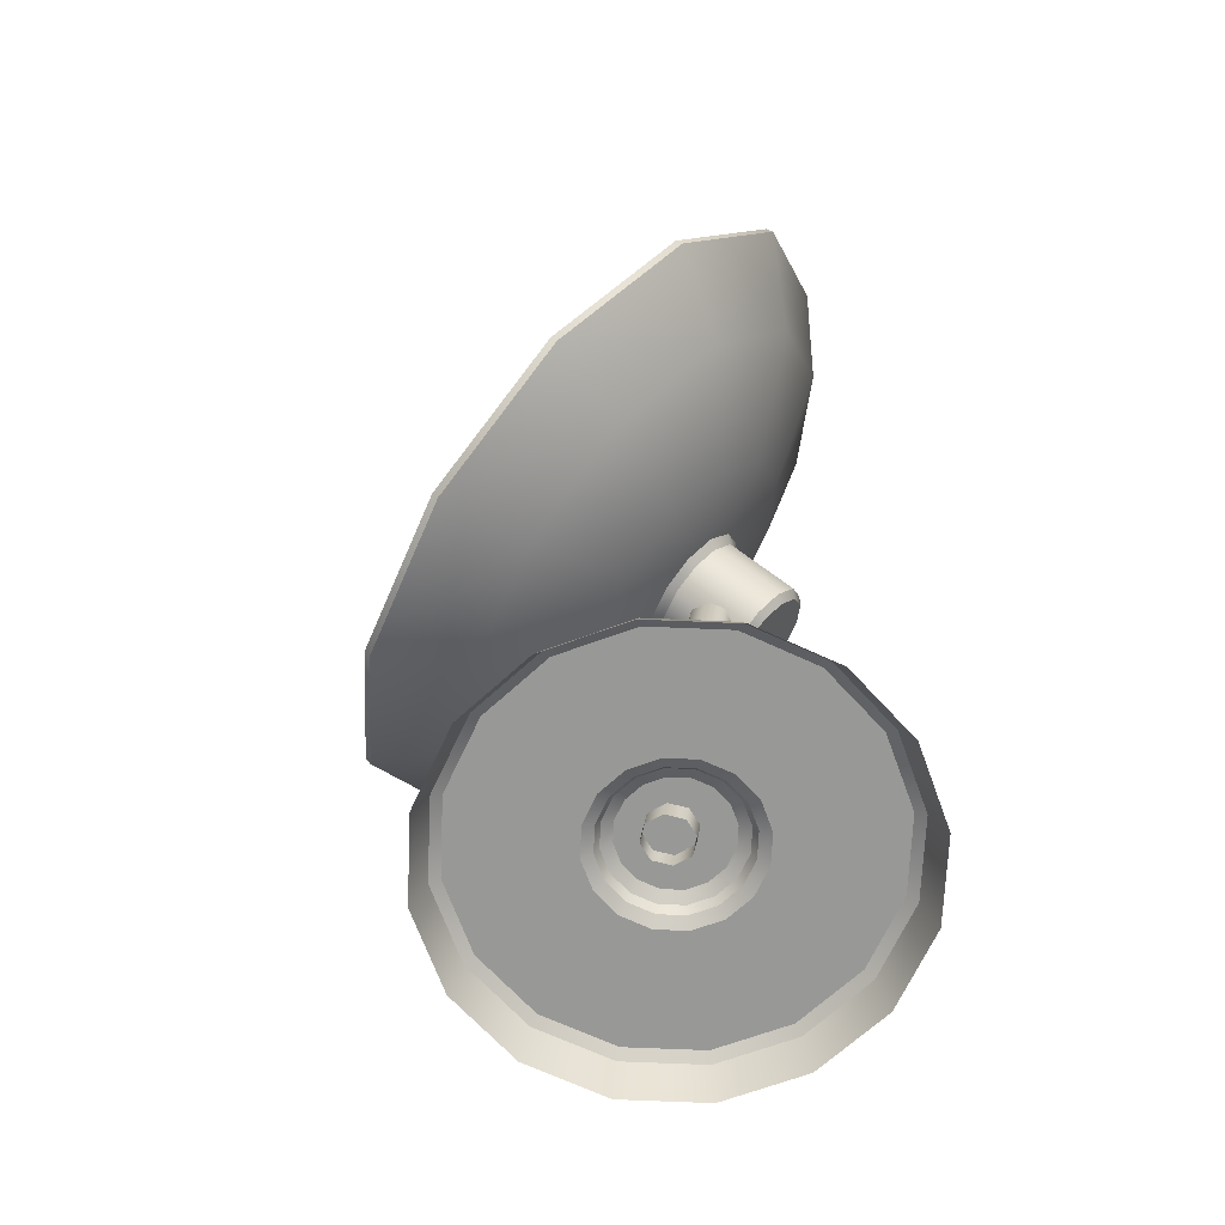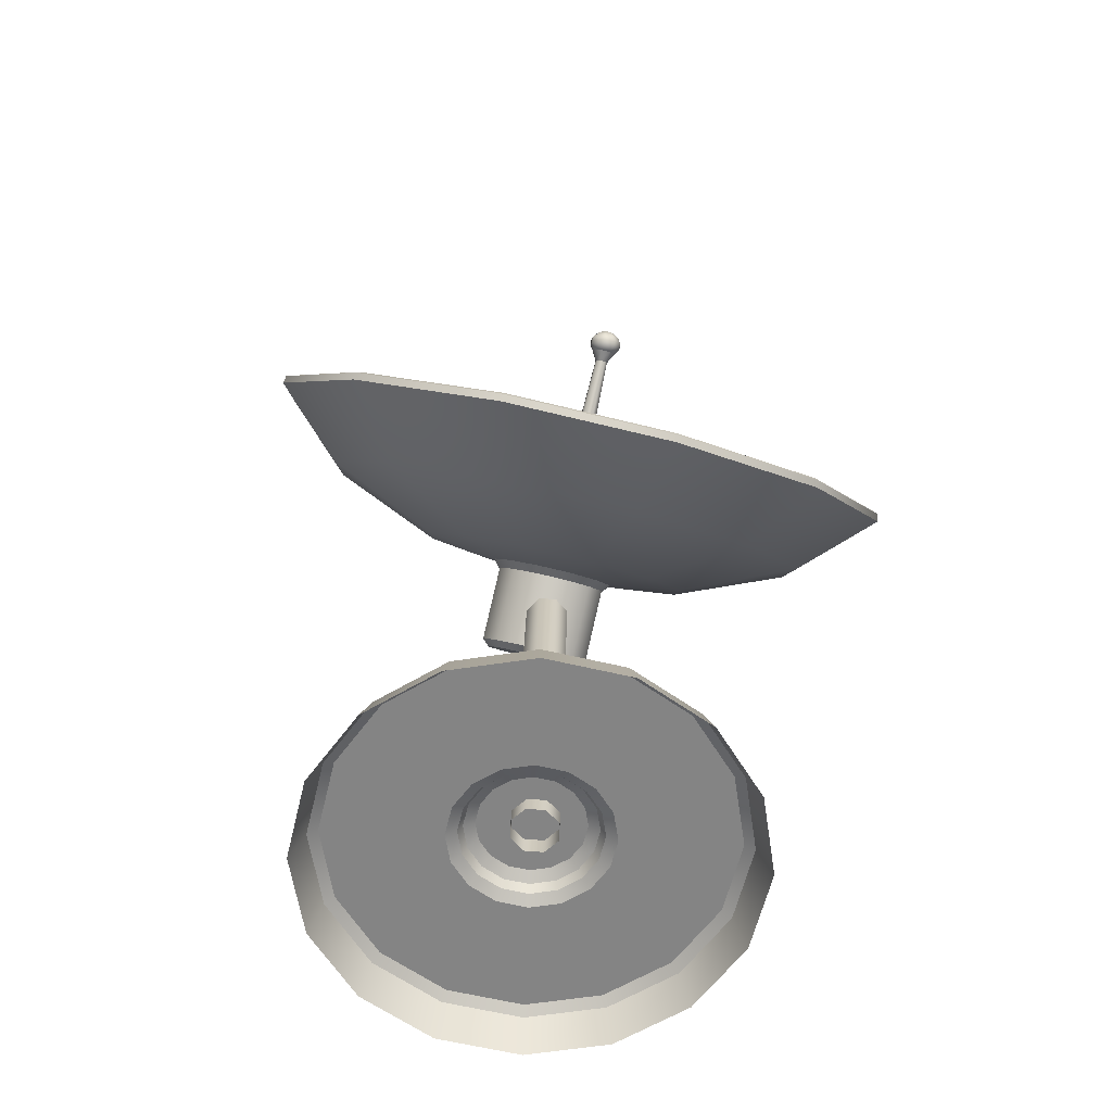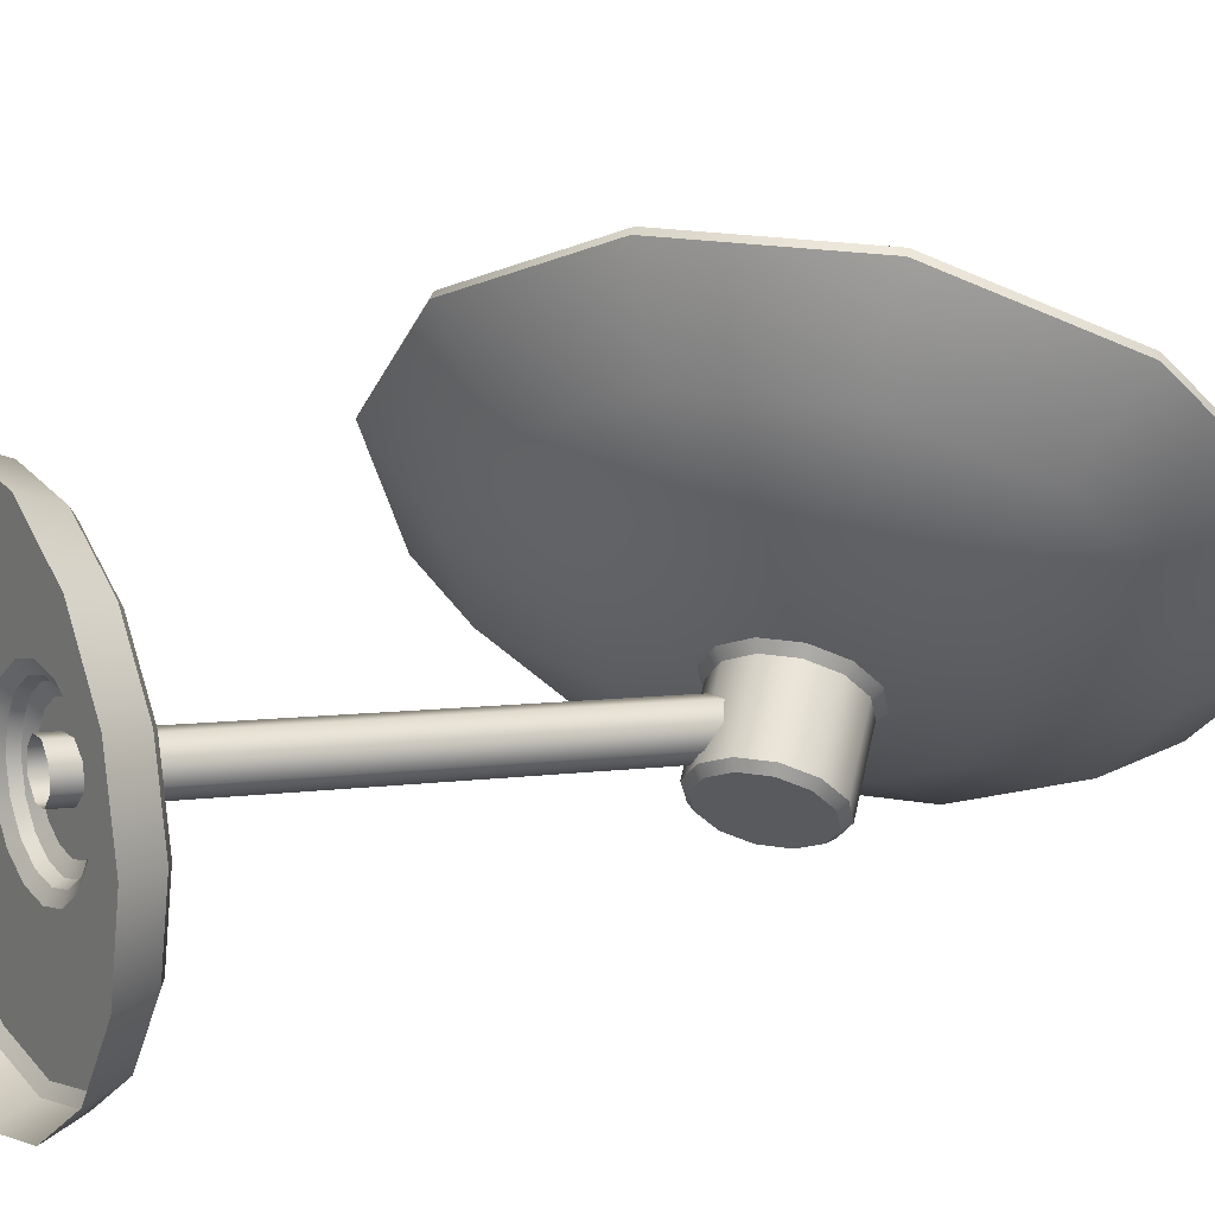
<metadata>
{"format":"obj","ext":"obj","renderer":"f3d","projection":"perspective","resolution":1024,"background":"white","views":[{"elev":-68.4,"azim":31.3,"up":"+Y"},{"elev":-61.4,"azim":-47.4,"up":"+Y"},{"elev":12.7,"azim":58.2,"up":"+Z"}]}
</metadata>
<code>
o radar
v 0.001885 0.6192 -0.01879
v 0.01921 0.6322 -0.01776
v 0.03768 0.6324 -0.006358
v 0.04649 0.6195 0.00874
v 0.04047 0.6011 0.01869
v 0.02315 0.5881 0.01766
v 0.004674 0.588 0.006255
v -0.004135 0.6008 -0.008843
v -0.06448 0.7218 0.1283
v -0.07225 0.716 0.1278
v -0.05618 0.7219 0.1334
v -0.05222 0.7161 0.1402
v -0.05493 0.7079 0.1446
v -0.0627 0.702 0.1442
v -0.071 0.7019 0.1391
v -0.07496 0.7077 0.1323
v -0.06682 0.7246 0.132
v -0.0746 0.7188 0.1316
v -0.05853 0.7247 0.1372
v -0.05457 0.7189 0.1439
v -0.05727 0.7107 0.1484
v -0.06505 0.7048 0.148
v -0.07335 0.7048 0.1428
v -0.0773 0.7106 0.1361
v -0.06961 0.7222 0.1426
v -0.07234 0.7202 0.1424
v -0.06669 0.7223 0.1444
v -0.0653 0.7202 0.1468
v -0.06625 0.7173 0.1483
v -0.06898 0.7153 0.1482
v -0.0719 0.7153 0.1464
v -0.07329 0.7173 0.144
v -0.06859 0.7245 0.1372
v -0.06238 0.7246 0.1411
v -0.07348 0.7097 0.1453
v -0.07644 0.714 0.1402
v -0.06144 0.7141 0.1495
v -0.06727 0.7097 0.1491
v -0.05942 0.7203 0.1461
v -0.07442 0.7202 0.1369
v -0.06831 0.7127 0.1267
v -0.06236 0.7172 0.1271
v -0.07038 0.7064 0.1301
v -0.061 0.702 0.1392
v -0.06735 0.702 0.1353
v -0.05298 0.7128 0.1362
v -0.05505 0.7065 0.1396
v -0.05601 0.7172 0.131
v 0 0.1725 -0.1611
v 0.06164 0.1725 -0.1488
v 0.1139 0.1725 -0.1139
v 0.1488 0.1725 -0.06164
v 0.1611 0.1725 -0
v 0.1488 0.1725 0.06164
v 0.1139 0.1725 0.1139
v 0.06164 0.1725 0.1488
v 0 0.1725 0.1611
v -0.06164 0.1725 0.1488
v -0.1139 0.1725 0.1139
v -0.1488 0.1725 0.06164
v -0.1611 0.1725 -0
v -0.1488 0.1725 -0.06164
v -0.1139 0.1725 -0.1139
v -0.06164 0.1725 -0.1488
v 0.004617 0.2054 -0.01134
v 0.01421 0.2045 -0.001642
v 0.01417 0.2045 0.01204
v 0.004523 0.2054 0.02169
v -0.009077 0.2067 0.02165
v -0.01867 0.2076 0.01195
v -0.01863 0.2076 -0.001731
v -0.008983 0.2067 -0.01138
v 0.03875 0.5766 -0.03334
v 0.04834 0.5757 -0.02364
v 0.0483 0.5757 -0.009963
v 0.03865 0.5765 -0.000315
v 0.02505 0.5778 -0.000352
v 0.01546 0.5787 -0.01005
v 0.0155 0.5787 -0.02373
v 0.02515 0.5778 -0.03338
v -0.05622 0.7647 -0.1077
v 0.03599 0.7986 -0.07565
v 0.1194 0.7878 -0.01566
v 0.1718 0.7351 0.05621
v 0.1789 0.6547 0.1207
v 0.1391 0.5681 0.1606
v 0.06279 0.4986 0.1651
v -0.02941 0.4646 0.1331
v -0.1129 0.4755 0.07309
v -0.1652 0.5281 0.001213
v -0.1724 0.6085 -0.0633
v -0.1325 0.6951 -0.1031
v -0.0558 0.7606 -0.09494
v -0.01431 0.6842 -0.06132
v 0.03108 0.7926 -0.06477
v 0.03271 0.7015 -0.045
v 0.1097 0.7824 -0.00825
v 0.07526 0.696 -0.01441
v 0.159 0.7328 0.05947
v 0.1019 0.6691 0.02225
v 0.1658 0.657 0.1203
v 0.1056 0.6281 0.05514
v 0.1282 0.5754 0.1578
v 0.08526 0.584 0.07546
v 0.05634 0.5099 0.1621
v 0.04638 0.5485 0.07777
v -0.03054 0.4779 0.1319
v -0.000641 0.5312 0.06144
v 0.02157 0.6097 -0.000676
v -0.1092 0.4881 0.07537
v -0.04319 0.5367 0.03085
v -0.1585 0.5377 0.00765
v -0.06987 0.5636 -0.005801
v -0.1652 0.6135 -0.05313
v -0.07354 0.6046 -0.0387
v -0.1277 0.6951 -0.09068
v -0.0532 0.6487 -0.05902
v 0.03776 0.7022 -0.05481
v -0.01228 0.6838 -0.07219
v 0.08304 0.6963 -0.02226
v 0.1114 0.6677 0.01675
v 0.1153 0.6241 0.05176
v 0.09369 0.5771 0.07338
v 0.05231 0.5393 0.07584
v 0.002268 0.5209 0.05846
v -0.04302 0.5268 0.02591
v -0.07141 0.5554 -0.0131
v -0.07531 0.599 -0.04811
v -0.05367 0.646 -0.06974
v 0.0552 0.5693 -0.05475
v -0.002441 0.6244 -0.01184
v -0.000878 0.6254 -0.00412
v 0.02756 0.6359 0.005757
v 0.03336 0.6375 0.000596
v 0.01883 0.5933 0.02461
v 0.01602 0.6007 0.02484
v 0.001338 0.6006 0.01578
v 0.000348 0.5932 0.01321
v 0.01137 0.6287 0.008543
v 0.01336 0.6305 0.000939
v 0.003743 0.6232 0.000368
v 0.005417 0.6242 0.00819
v 0.01772 0.6287 0.01246
v 0.02361 0.6306 0.007267
v 0.02075 0.6243 0.01765
v 0.0285 0.6234 0.01564
v 0.01868 0.618 0.02107
v 0.02516 0.6132 0.02117
v 0.01273 0.6135 0.02072
v 0.01554 0.606 0.02059
v 0.006376 0.6135 0.0168
v 0.005291 0.6059 0.01427
v 0.003349 0.6179 0.01161
v 0.000402 0.6131 0.005888
v 0.01288 0.6358 -0.003303
v 0.01488 0.6374 -0.01081
v 0.04217 0.6247 0.01569
v 0.03456 0.6256 0.01775
v 0.02978 0.6111 0.02565
v 0.03615 0.6063 0.02564
v -0.00566 0.6108 0.003783
v -0.00846 0.606 -0.001889
v -0.06236 0.7172 0.1271
v -0.05831 0.7091 0.1241
v -0.06137 0.7068 0.1239
v -0.06831 0.7127 0.1267
v -0.05601 0.7172 0.131
v -0.05505 0.7091 0.1261
v -0.05299 0.7128 0.1362
v -0.0535 0.7068 0.1287
v -0.05505 0.7065 0.1396
v -0.05456 0.7036 0.1305
v -0.061 0.702 0.1392
v -0.05762 0.7013 0.1303
v -0.06735 0.702 0.1353
v -0.06088 0.7012 0.1283
v -0.07037 0.7064 0.1301
v -0.06244 0.7035 0.1256
v 0 0.2051 -0.05854
v 0 0.2098 -0.05034
v 0.01927 0.2098 -0.04651
v 0.0224 0.2051 -0.05409
v 0.0356 0.2098 -0.0356
v 0.0414 0.2051 -0.0414
v 0.04651 0.2098 -0.01927
v 0.05409 0.2051 -0.0224
v 0.05034 0.2098 -0
v 0.05854 0.2051 -0
v 0.04651 0.2098 0.01927
v 0.05409 0.2051 0.0224
v 0.0356 0.2098 0.0356
v 0.0414 0.2051 0.0414
v 0.01927 0.2098 0.04651
v 0.0224 0.2051 0.05409
v 0 0.2098 0.05034
v 0 0.2051 0.05854
v -0.01927 0.2098 0.04651
v -0.0224 0.2051 0.05409
v -0.0356 0.2098 0.0356
v -0.0414 0.2051 0.0414
v -0.04651 0.2098 0.01927
v -0.05409 0.2051 0.0224
v -0.05034 0.2098 -0
v -0.05854 0.2051 -0
v -0.04651 0.2098 -0.01927
v -0.05409 0.2051 -0.0224
v -0.0356 0.2098 -0.0356
v -0.0414 0.2051 -0.0414
v -0.01927 0.2098 -0.04651
v -0.0224 0.2051 -0.05409
v 0.05492 0.2051 -0.1326
v 0.05774 0.2 -0.1394
v 0 0.2 -0.1509
v 0 0.2051 -0.1435
v 0.1015 0.2051 -0.1015
v 0.1067 0.2 -0.1067
v 0.1326 0.2051 -0.05492
v 0.1394 0.2 -0.05774
v 0.1435 0.2051 -0
v 0.1509 0.2 -0
v 0.1326 0.2051 0.05492
v 0.1394 0.2 0.05774
v 0.1015 0.2051 0.1015
v 0.1067 0.2 0.1067
v 0.05492 0.2051 0.1326
v 0.05774 0.2 0.1394
v 0 0.2051 0.1435
v 0 0.2 0.1509
v -0.05492 0.2051 0.1326
v -0.05774 0.2 0.1394
v -0.1015 0.2051 0.1015
v -0.1067 0.2 0.1067
v -0.1326 0.2051 0.05492
v -0.1394 0.2 0.05774
v -0.1435 0.2051 -0
v -0.1509 0.2 -0
v -0.1326 0.2051 -0.05492
v -0.1394 0.2 -0.05774
v -0.1015 0.2051 -0.1015
v -0.1067 0.2 -0.1067
v -0.05492 0.2051 -0.1326
v -0.05774 0.2 -0.1394
v 0.01474 0.2207 -0.03559
v 0.01788 0.216 -0.04317
v 0 0.216 -0.04672
v 0 0.2207 -0.03852
v 0.02724 0.2207 -0.02724
v 0.03304 0.216 -0.03304
v 0.03559 0.2207 -0.01474
v 0.04317 0.216 -0.01788
v 0.03852 0.2207 0
v 0.04672 0.216 -0
v 0.03559 0.2207 0.01474
v 0.04317 0.216 0.01788
v 0.02724 0.2207 0.02724
v 0.03304 0.216 0.03304
v 0.01474 0.2207 0.03559
v 0.01788 0.216 0.04317
v -0 0.2207 0.03852
v 0 0.216 0.04672
v -0.01474 0.2207 0.03559
v -0.01788 0.216 0.04317
v -0.02724 0.2207 0.02724
v -0.03304 0.216 0.03304
v -0.03559 0.2207 0.01474
v -0.04317 0.216 0.01788
v -0.03852 0.2207 -0
v -0.04672 0.216 -0
v -0.03559 0.2207 -0.01474
v -0.04317 0.216 -0.01788
v -0.02724 0.2207 -0.02724
v -0.03304 0.216 -0.03304
v -0.01474 0.2207 -0.03559
v -0.01788 0.216 -0.04317
v -0.09525 0.8287 -0.1093
v -0.09752 0.831 -0.1044
v 0.01282 0.634 -0.03856
v 0.008446 0.641 -0.03796
v 0.01975 0.8742 -0.06363
v 0.02252 0.872 -0.06836
v 0.03164 0.6495 -0.0299
v 0.03346 0.6416 -0.03139
v 0.1259 0.8604 0.01266
v 0.1291 0.8582 0.008256
v 0.05263 0.6468 -0.01481
v 0.05214 0.6392 -0.01796
v 0.1924 0.7934 0.1041
v 0.1959 0.7909 0.1001
v 0.0658 0.6335 0.003272
v 0.06386 0.6274 -0.001874
v 0.2016 0.6912 0.1861
v 0.2051 0.6882 0.1825
v 0.0676 0.6133 0.0195
v 0.06547 0.6094 0.01257
v 0.1508 0.581 0.2368
v 0.1542 0.5776 0.2334
v 0.05757 0.5915 0.02953
v 0.05654 0.59 0.02149
v 0.05385 0.4925 0.2426
v 0.05676 0.4887 0.2391
v 0.03839 0.574 0.03066
v 0.03947 0.5744 0.0225
v -0.06342 0.4494 0.2018
v -0.06101 0.4454 0.1982
v 0.01519 0.5655 0.02261
v 0.01882 0.5668 0.01533
v -0.1695 0.4632 0.1255
v -0.1676 0.4592 0.1216
v -0.005802 0.5682 0.007517
v 0.000141 0.5692 0.001904
v -0.2361 0.5301 0.03412
v -0.2344 0.5265 0.02981
v -0.01896 0.5814 -0.01056
v -0.01157 0.581 -0.01419
v -0.2452 0.6324 -0.04792
v -0.2436 0.6292 -0.05258
v -0.02077 0.6017 -0.02679
v -0.01318 0.599 -0.02863
v -0.1945 0.7425 -0.09861
v -0.1927 0.7398 -0.1035
v -0.01074 0.6234 -0.03682
v -0.004253 0.6184 -0.03755
v -0.09717 0.8297 -0.1014
v -0.09372 0.8227 -0.09631
v 0.01793 0.8638 -0.05754
v 0.01871 0.8723 -0.06119
v 0.119 0.8507 0.01509
v 0.1236 0.8587 0.01421
v 0.1823 0.7869 0.1021
v 0.1893 0.7925 0.1045
v 0.191 0.6896 0.1802
v 0.1984 0.6915 0.1856
v 0.1427 0.5847 0.2285
v 0.1482 0.5827 0.2357
v 0.05039 0.5005 0.234
v 0.05241 0.4952 0.2414
v -0.06126 0.4594 0.1952
v -0.06348 0.4526 0.2011
v -0.1623 0.4725 0.1226
v -0.1683 0.4662 0.1258
v -0.2256 0.5363 0.03553
v -0.2341 0.5324 0.03542
v -0.2343 0.6336 -0.04258
v -0.2431 0.6334 -0.04566
v -0.1861 0.7385 -0.09084
v -0.193 0.7422 -0.09575
v 0.04548 0.5348 -0.02752
v 0.0488 0.5366 -0.0343
v 0.02241 0.5864 -0.08041
v 0.0286 0.5818 -0.08059
v 0.04354 0.5954 -0.08147
v 0.03948 0.602 -0.08142
v 0.06012 0.6096 -0.07425
v 0.06161 0.602 -0.0752
v 0.0788 0.6072 -0.06082
v 0.07796 0.5999 -0.06344
v 0.09052 0.5954 -0.04473
v 0.08821 0.5896 -0.04936
v 0.09212 0.5774 -0.03029
v 0.08962 0.5738 -0.03672
v 0.0832 0.558 -0.02136
v 0.08181 0.5569 -0.02891
v 0.06612 0.5424 -0.02035
v 0.06686 0.5432 -0.02803
v 0.0268 0.5372 -0.04095
v 0.03245 0.5387 -0.04605
v 0.01508 0.549 -0.05704
v 0.0222 0.549 -0.06014
v 0.01348 0.567 -0.07148
v 0.02079 0.5648 -0.07278
f 154 141 132 161
f 140 144 133 155
f 144 146 158 133
f 163 166 41 42
f 7 138 162 8
f 148 150 136 159
f 152 154 161 137
f 1 131 156 2
f 4 157 160 5
f 3 134 157 4
f 6 135 138 7
f 2 156 134 3
f 149 147 172 174
f 150 152 137 136
f 5 160 135 6
f 139 142 165 164
f 141 140 155 132
f 42 41 10 9
f 151 149 174 176
f 147 145 170 172
f 143 139 164 168
f 145 143 168 170
f 153 151 176 178
f 146 148 159 158
f 142 153 178 165
f 16 15 23 24
f 41 43 16 10
f 45 44 14 15
f 47 46 12 13
f 48 42 9 11
f 43 45 15 16
f 44 47 13 14
f 46 48 11 12
f 34 33 25 27
f 14 13 21 22
f 12 11 19 20
f 9 10 18 17
f 10 16 24 18
f 15 14 22 23
f 13 12 20 21
f 11 9 17 19
f 25 26 32 31 30 29 28 27
f 36 35 31 32
f 38 37 29 30
f 39 34 27 28
f 33 40 26 25
f 40 36 32 26
f 35 38 30 31
f 37 39 28 29
f 21 20 39 37
f 23 22 38 35
f 18 24 36 40
f 17 18 40 33
f 20 19 34 39
f 22 21 37 38
f 24 23 35 36
f 19 17 33 34
f 171 169 46 47
f 175 173 44 45
f 181 180 245 244
f 166 177 43 41
f 173 171 47 44
f 177 175 45 43
f 169 167 48 46
f 167 163 42 48
f 50 212 216 51
f 64 242 213 49
f 52 218 220 53
f 53 220 222 54
f 54 222 224 55
f 55 224 226 56
f 56 226 228 57
f 57 228 230 58
f 58 230 232 59
f 59 232 234 60
f 60 234 236 61
f 61 236 238 62
f 62 238 240 63
f 63 240 242 64
f 189 187 252 254
f 243 246 273 271 269 267 265 263 261 259 257 255 253 251 249 247
f 51 216 218 52
f 180 209 274 245
f 185 183 248 250
f 186 188 219 217
f 187 185 250 252
f 191 189 254 256
f 193 191 256 258
f 195 193 258 260
f 197 195 260 262
f 199 197 262 264
f 201 199 264 266
f 203 201 266 268
f 205 203 268 270
f 207 205 270 272
f 209 207 272 274
f 49 213 212 50
f 183 181 244 248
f 81 275 280 82
f 202 204 235 233
f 188 190 221 219
f 204 206 237 235
f 190 192 223 221
f 206 208 239 237
f 192 194 225 223
f 208 210 241 239
f 194 196 227 225
f 179 182 211 214
f 210 179 214 241
f 196 198 229 227
f 182 184 215 211
f 198 200 231 229
f 184 186 217 215
f 200 202 233 231
f 66 74 75 67
f 68 67 75 76
f 72 71 79 80
f 69 68 76 77
f 65 72 80 73
f 66 65 73 74
f 70 69 77 78
f 71 70 78 79
f 301 297 123 124
f 277 282 353 352
f 129 92 81 119
f 119 81 82 118
f 313 309 126 127
f 276 319 346 323
f 118 82 83 120
f 285 281 118 120
f 283 279 326 328
f 82 280 284 83
f 287 283 328 330
f 120 83 84 121
f 291 287 330 332
f 121 84 85 122
f 297 293 122 123
f 122 85 86 123
f 309 305 125 126
f 295 291 332 334
f 278 321 129 119
f 299 295 334 336
f 123 86 87 124
f 321 317 128 129
f 303 299 336 338
f 124 87 88 125
f 125 88 89 126
f 293 289 121 122
f 307 303 338 340
f 126 89 90 127
f 305 301 124 125
f 311 307 340 342
f 317 313 127 128
f 315 311 342 344
f 127 90 91 128
f 289 285 120 121
f 319 315 344 346
f 128 91 92 129
f 109 94 117
f 95 97 327 325
f 117 94 93 116
f 94 96 95 93
f 109 96 94
f 116 93 324 345
f 96 98 97 95
f 109 98 96
f 97 99 329 327
f 109 100 98
f 99 101 331 329
f 98 100 99 97
f 101 103 333 331
f 100 102 101 99
f 109 102 100
f 102 104 103 101
f 109 104 102
f 103 105 335 333
f 109 106 104
f 105 107 337 335
f 104 106 105 103
f 109 108 106
f 107 110 339 337
f 106 108 107 105
f 108 111 110 107
f 109 111 108
f 110 112 341 339
f 111 113 112 110
f 109 113 111
f 112 114 343 341
f 109 115 113
f 114 116 345 343
f 113 115 114 112
f 109 117 115
f 130 348 366
f 115 117 116 114
f 92 320 275 81
f 282 286 355 353
f 286 290 357 355
f 290 294 359 357
f 294 298 361 359
f 298 302 363 361
f 302 306 347 363
f 306 310 365 347
f 310 314 367 365
f 314 318 369 367
f 318 322 349 369
f 279 276 323 326
f 322 277 352 349
f 83 284 288 84
f 84 288 292 85
f 85 292 296 86
f 86 296 300 87
f 87 300 304 88
f 88 304 308 89
f 89 308 312 90
f 90 312 316 91
f 91 316 320 92
f 93 95 325 324
f 281 278 119 118
f 130 351 354
f 130 354 356
f 130 356 358
f 130 358 360
f 130 360 362
f 130 362 364
f 130 366 368
f 130 370 350
f 130 364 348
f 130 368 370
f 130 350 351
f 138 135 136 137
f 160 157 158 159
f 140 141 142 139
f 144 140 139 143
f 146 144 143 145
f 148 146 145 147
f 150 148 147 149
f 152 150 149 151
f 154 152 151 153
f 141 154 153 142
f 164 165 166 163
f 168 164 163 167
f 170 168 167 169
f 172 170 169 171
f 174 172 171 173
f 176 174 173 175
f 178 176 175 177
f 165 178 177 166
f 156 131 132 155
f 134 156 155 133
f 157 134 133 158
f 135 160 159 136
f 162 138 137 161
f 131 162 161 132
f 212 213 214 211
f 216 212 211 215
f 218 216 215 217
f 220 218 217 219
f 222 220 219 221
f 224 222 221 223
f 226 224 223 225
f 228 226 225 227
f 230 228 227 229
f 232 230 229 231
f 234 232 231 233
f 236 234 233 235
f 238 236 235 237
f 240 238 237 239
f 242 240 239 241
f 213 242 241 214
f 182 179 180 181
f 184 182 181 183
f 186 184 183 185
f 188 186 185 187
f 190 188 187 189
f 192 190 189 191
f 194 192 191 193
f 196 194 193 195
f 198 196 195 197
f 200 198 197 199
f 202 200 199 201
f 204 202 201 203
f 206 204 203 205
f 208 206 205 207
f 210 208 207 209
f 179 210 209 180
f 244 245 246 243
f 248 244 243 247
f 250 248 247 249
f 252 250 249 251
f 254 252 251 253
f 256 254 253 255
f 258 256 255 257
f 260 258 257 259
f 262 260 259 261
f 264 262 261 263
f 266 264 263 265
f 268 266 265 267
f 270 268 267 269
f 272 270 269 271
f 274 272 271 273
f 245 274 273 246
f 280 275 276 279
f 284 280 279 283
f 283 287 288 284
f 287 291 292 288
f 296 292 291 295
f 300 296 295 299
f 299 303 304 300
f 308 304 303 307
f 312 308 307 311
f 311 315 316 312
f 315 319 320 316
f 319 276 275 320
f 326 323 324 325
f 328 326 325 327
f 327 329 330 328
f 329 331 332 330
f 334 332 331 333
f 336 334 333 335
f 335 337 338 336
f 340 338 337 339
f 342 340 339 341
f 341 343 344 342
f 343 345 346 344
f 345 324 323 346
f 282 277 278 281
f 286 282 281 285
f 285 289 290 286
f 294 290 289 293
f 298 294 293 297
f 297 301 302 298
f 301 305 306 302
f 310 306 305 309
f 314 310 309 313
f 313 317 318 314
f 317 321 322 318
f 321 278 277 322
f 354 351 352 353
f 356 354 353 355
f 355 357 358 356
f 360 358 357 359
f 362 360 359 361
f 361 363 364 362
f 363 347 348 364
f 366 348 347 365
f 368 366 365 367
f 367 369 370 368
f 369 349 350 370
f 349 352 351 350
f 8 162 131 1

</code>
